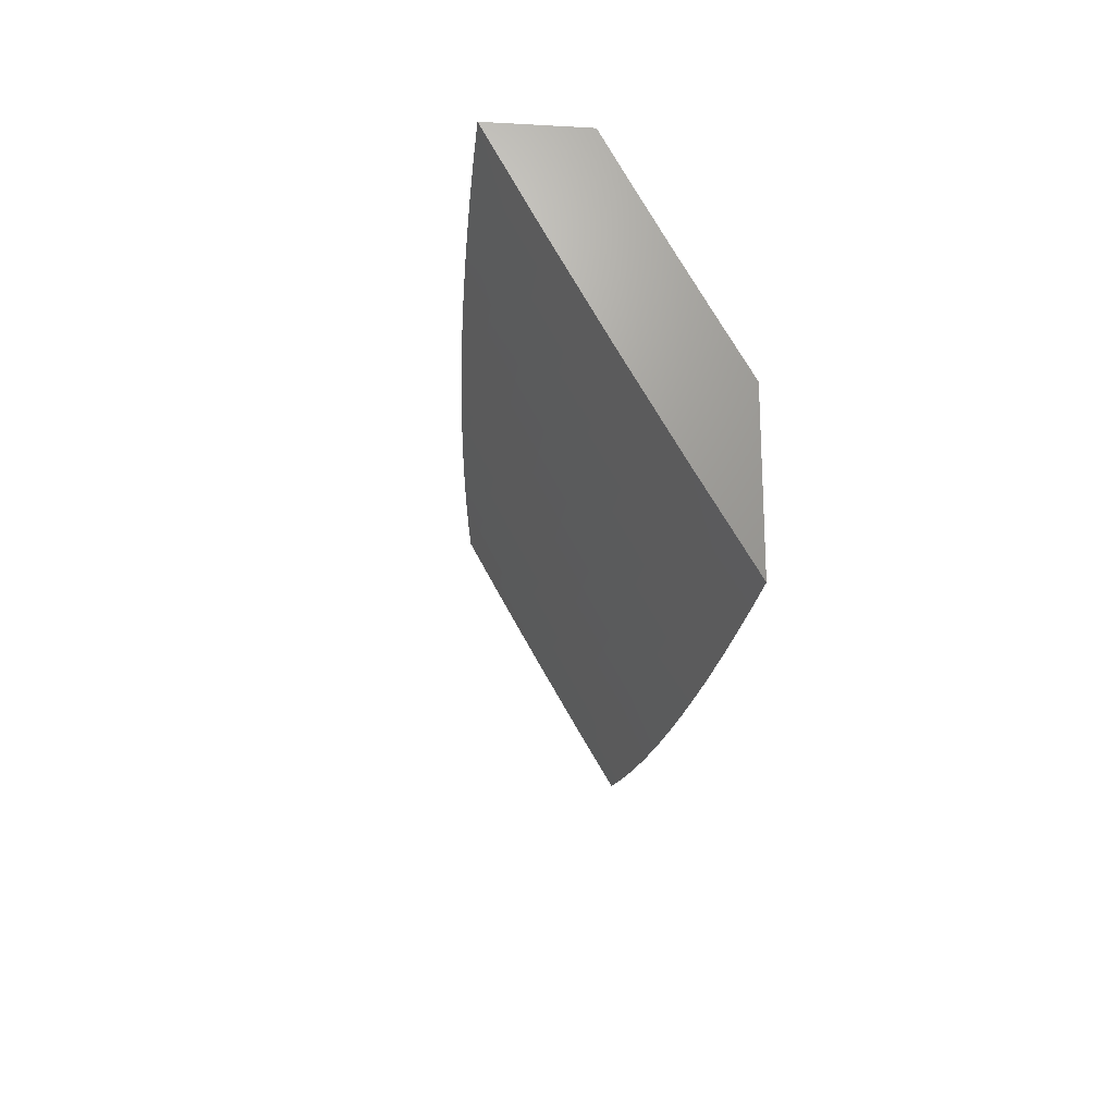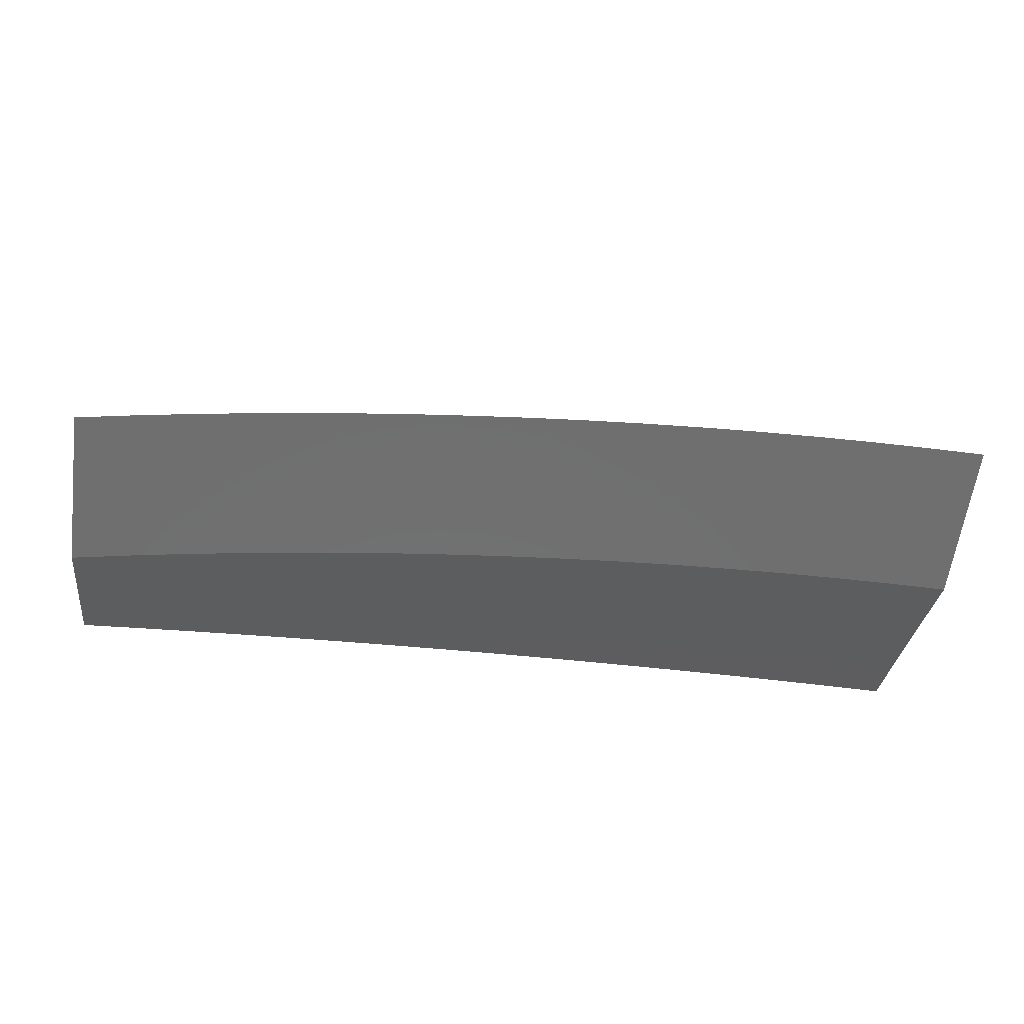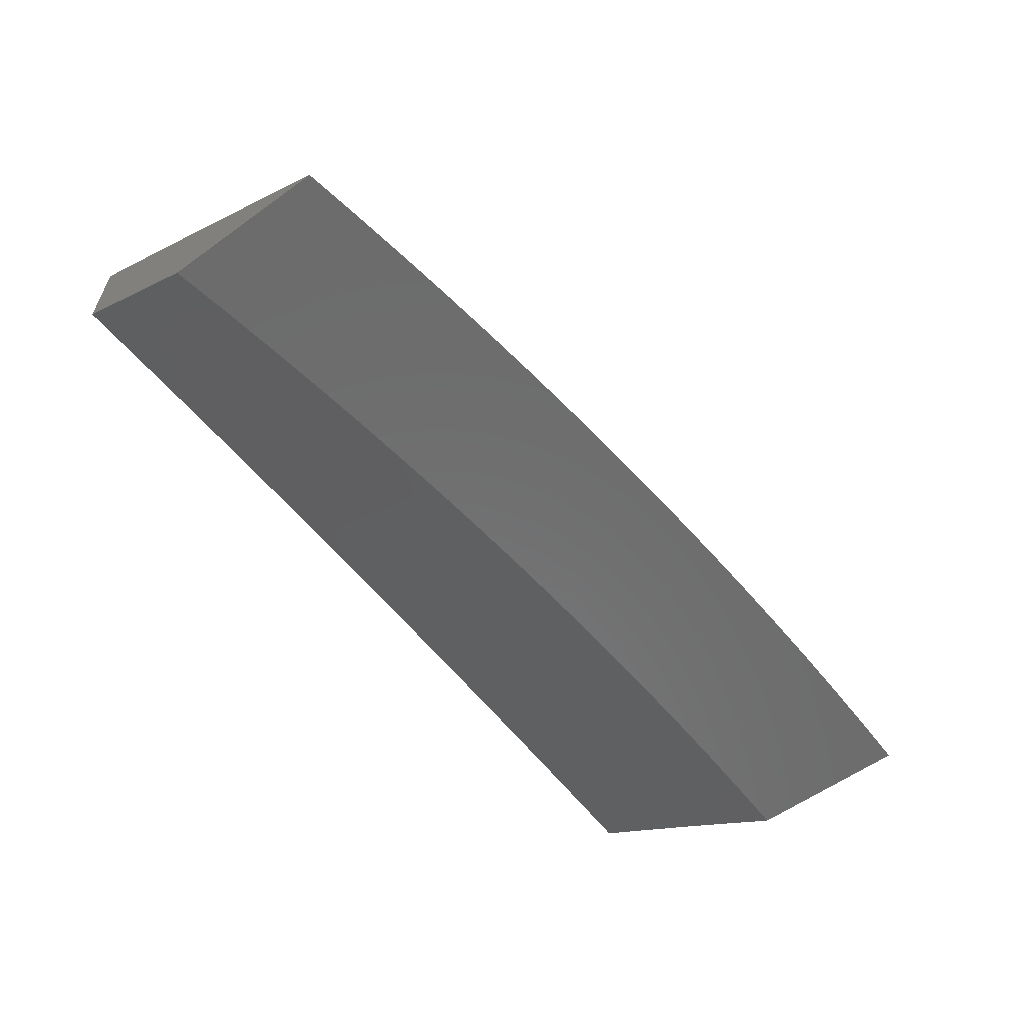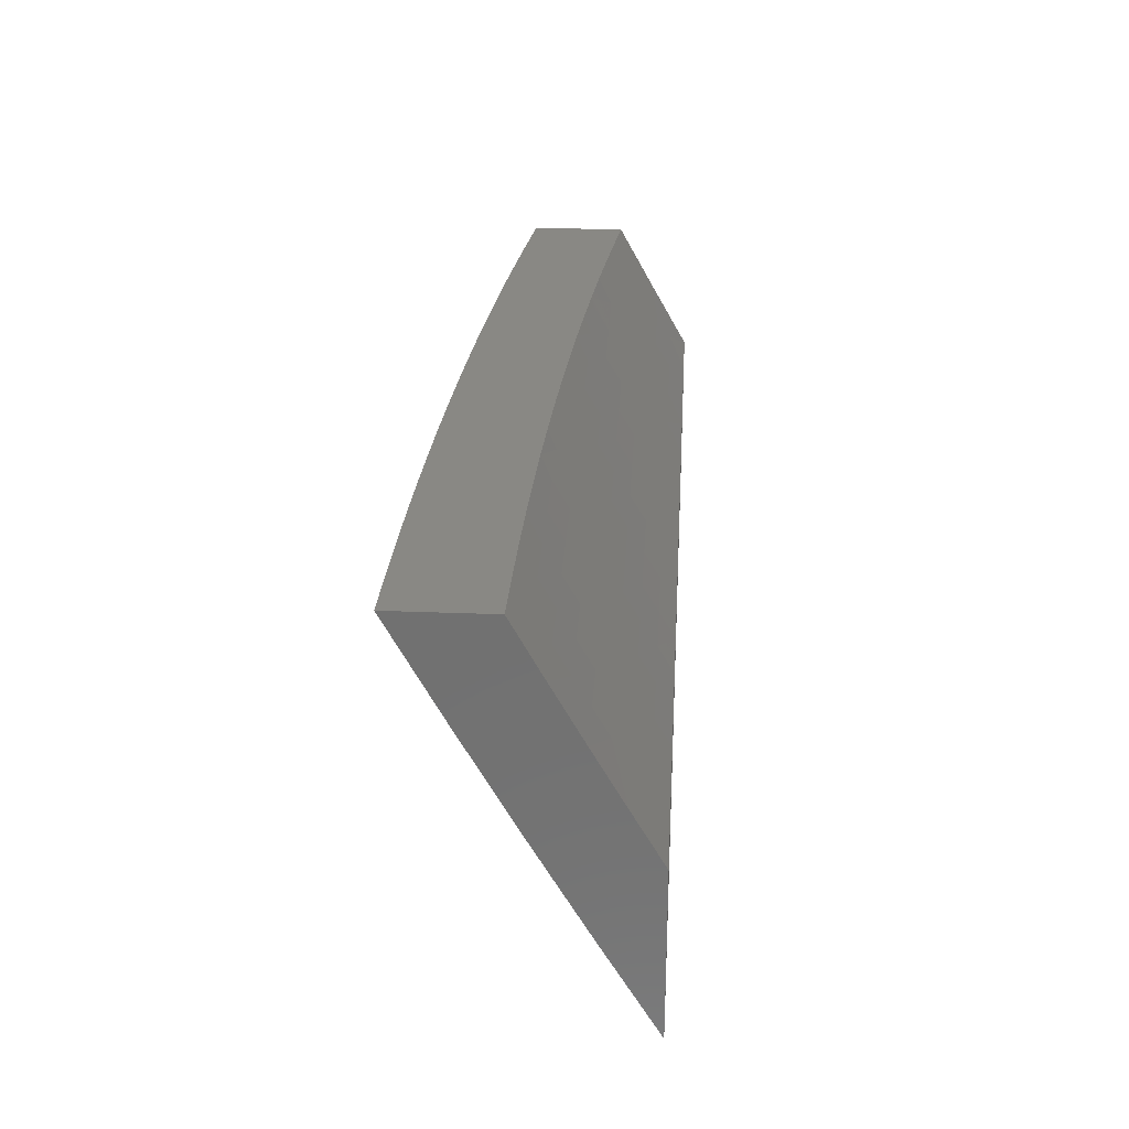
<metadata>
{"format":"stl","ext":"stl","renderer":"f3d","projection":"perspective","resolution":1024,"background":"white","views":[{"elev":-20.8,"azim":84.4,"up":"+Y"},{"elev":-61.3,"azim":-7.7,"up":"+Z"},{"elev":-58.5,"azim":-53.4,"up":"+Z"},{"elev":26.6,"azim":93.6,"up":"+Y"}]}
</metadata>
<code>
# stl→obj: 275 verts, 546 faces
v 0 -5.177 10.03
v 0 -5.235 10
v -0.06248 -5.206 10.02
v -0.06289 -5.235 10
v -0.125 -5.205 10.02
v -0.1257 -5.234 10
v -0.1875 -5.203 10.02
v -0.1886 -5.232 10
v -0.25 -5.2 10.02
v -0.2514 -5.23 10
v -0.3142 -5.226 10
v -0.3134 -5.197 10.02
v -0.3769 -5.222 10
v -0.3769 -5.193 10.02
v -0.4395 -5.218 10
v -0.4405 -5.188 10.02
v -0.5021 -5.212 10
v -0.5044 -5.183 10.02
v -0.5647 -5.206 10
v -0.5685 -5.176 10.02
v -0.6271 -5.199 10
v -0.6328 -5.169 10.02
v -0.6895 -5.192 10
v -0.6973 -5.161 10.02
v -0.7518 -5.183 10
v -0.762 -5.152 10.02
v -0.814 -5.174 10
v -0.8267 -5.143 10.02
v -0.8761 -5.165 10
v -0.8917 -5.133 10.02
v -0.9381 -5.154 10
v -0.9567 -5.121 10.02
v -1 -5.143 10
v -1 -5.072 10.04
v -1 -5 10.08
v -0.9405 -5.035 10.07
v -0.9459 -5.064 10.05
v -0.9513 -5.092 10.03
v -0.8866 -5.104 10.03
v -0.9377 -5 10.09
v -0.9351 -5.006 10.08
v -0.8766 -5.046 10.07
v -0.8715 -5.017 10.08
v -0.8128 -5.056 10.07
v -0.8081 -5.027 10.08
v -0.7491 -5.065 10.07
v -0.7448 -5.036 10.08
v -0.6855 -5.074 10.07
v -0.6816 -5.045 10.08
v -0.6221 -5.082 10.07
v -0.6186 -5.052 10.08
v -0.5589 -5.089 10.07
v -0.5557 -5.059 10.08
v -0.4959 -5.095 10.07
v -0.4931 -5.066 10.08
v -0.4331 -5.1 10.07
v -0.4306 -5.071 10.08
v -0.3705 -5.105 10.07
v -0.3684 -5.076 10.08
v -0.3081 -5.109 10.07
v -0.3063 -5.08 10.08
v -0.2445 -5.083 10.08
v -0.2431 -5.053 10.1
v -0.1831 -5.085 10.08
v -0.182 -5.056 10.1
v -0.1219 -5.087 10.08
v -0.1211 -5.058 10.1
v -0.06087 -5.088 10.08
v -0.06047 -5.059 10.1
v 0 -5.059 10.1
v -0.06007 -5.029 10.12
v 0 -5 10.13
v -0.06263 -5 10.13
v -0.1204 -5.028 10.12
v -0.1252 -5 10.13
v -0.1809 -5.026 10.12
v -0.1879 -5 10.13
v -0.2417 -5.024 10.12
v -0.2505 -5 10.13
v -0.3028 -5.021 10.12
v -0.313 -5 10.13
v -0.3641 -5.017 10.12
v -0.3756 -5 10.13
v -0.4256 -5.012 10.12
v -0.4382 -5 10.12
v -0.4873 -5.007 10.12
v -0.5007 -5 10.12
v -0.5493 -5.001 10.12
v -0.5632 -5 10.12
v -0.5525 -5.03 10.1
v -0.615 -5.023 10.1
v -0.8754 -5 10.09
v -0.813 -5 10.1
v -0.7506 -5 10.1
v -0.7404 -5.007 10.1
v -0.6881 -5 10.11
v -0.6776 -5.015 10.1
v -0.6257 -5 10.11
v 0 -5.118 10.07
v -0.06128 -5.118 10.07
v -0.1227 -5.117 10.07
v -0.1842 -5.115 10.07
v -0.2459 -5.112 10.07
v -0.3099 -5.138 10.05
v -0.3726 -5.134 10.05
v -0.4356 -5.13 10.05
v -0.4988 -5.124 10.05
v -0.5621 -5.118 10.05
v -0.6257 -5.111 10.05
v -0.6895 -5.103 10.05
v -0.7534 -5.094 10.05
v -0.8174 -5.085 10.05
v -0.8816 -5.075 10.05
v -0.06168 -5.147 10.05
v -0.06208 -5.176 10.03
v -0.1242 -5.175 10.03
v -0.1864 -5.173 10.03
v -0.2486 -5.171 10.03
v -0.1234 -5.146 10.05
v -0.1853 -5.144 10.05
v -0.2472 -5.142 10.05
v -0.3116 -5.168 10.03
v -0.3747 -5.164 10.03
v -0.4381 -5.159 10.03
v -0.5016 -5.153 10.03
v -0.5653 -5.147 10.03
v -0.6293 -5.14 10.03
v -0.6934 -5.132 10.03
v -0.7577 -5.123 10.03
v -0.8221 -5.114 10.03
v -0.3046 -5.05 10.1
v -0.3662 -5.046 10.1
v -0.4281 -5.042 10.1
v -0.4902 -5.036 10.1
v -1 -5.243 10.05
v -1 -5.323 10
v -0.9851 -5.273 10.03
v -0.9381 -5.333 10
v -0.9182 -5.285 10.03
v -0.876 -5.344 10
v -0.8513 -5.296 10.03
v -0.8139 -5.353 10
v -0.7846 -5.306 10.03
v -0.7517 -5.362 10
v -0.718 -5.315 10.03
v -0.6894 -5.37 10
v -0.6516 -5.323 10.03
v -0.627 -5.377 10
v -0.5854 -5.33 10.03
v -0.5645 -5.384 10
v -0.5194 -5.337 10.03
v -0.502 -5.389 10
v -0.4536 -5.342 10.03
v -0.4394 -5.395 10
v -0.3881 -5.347 10.03
v -0.3767 -5.399 10
v -0.3227 -5.351 10.03
v -0.314 -5.403 10
v -0.2576 -5.355 10.03
v -0.2513 -5.406 10
v -0.1928 -5.357 10.03
v -0.1885 -5.409 10
v -0.1282 -5.359 10.03
v -0.1257 -5.41 10
v -0.06397 -5.36 10.03
v -0.06286 -5.411 10
v 0 -5.412 10
v 0 -5.31 10.06
v -0.06336 -5.309 10.06
v -0.127 -5.308 10.06
v -0.191 -5.306 10.06
v -0.2552 -5.304 10.06
v -0.3196 -5.3 10.06
v -0.3843 -5.296 10.06
v -0.4493 -5.291 10.06
v -0.5145 -5.286 10.06
v -0.5798 -5.279 10.06
v -0.6454 -5.272 10.06
v -0.7112 -5.264 10.06
v -0.7771 -5.255 10.06
v -0.8432 -5.245 10.06
v -0.9094 -5.235 10.06
v -0.9757 -5.223 10.06
v -1 -5.162 10.09
v -0.9663 -5.173 10.09
v -0.9568 -5.122 10.12
v -0.8918 -5.133 10.12
v -0.883 -5.082 10.15
v -0.8187 -5.093 10.15
v -0.8105 -5.042 10.18
v -0.747 -5.051 10.18
v -0.7506 -5 10.21
v -0.6767 -5.008 10.21
v -0.6881 -5 10.21
v -0.6257 -5 10.22
v -0.6141 -5.016 10.21
v -0.5632 -5 10.22
v -0.5517 -5.023 10.21
v -0.5007 -5 10.22
v -0.4895 -5.029 10.21
v -0.4381 -5 10.23
v -0.4275 -5.035 10.21
v -0.3756 -5 10.23
v -0.3657 -5.039 10.21
v -0.313 -5 10.23
v -0.3041 -5.043 10.21
v -0.2504 -5 10.23
v -0.2428 -5.046 10.21
v -0.1879 -5 10.23
v -0.1817 -5.049 10.21
v -0.1252 -5 10.23
v -0.1209 -5.05 10.21
v -0.06263 -5 10.24
v -0.06029 -5.051 10.21
v 0 -5 10.24
v 0 -5.104 10.18
v -0.0609 -5.103 10.18
v -0.06152 -5.155 10.15
v -0.1233 -5.154 10.15
v -0.1246 -5.205 10.12
v -0.1873 -5.204 10.12
v -0.1891 -5.255 10.09
v -0.2527 -5.252 10.09
v -0.06275 -5.258 10.09
v 0 -5.207 10.12
v -0.06214 -5.206 10.12
v -0.813 -5 10.2
v -0.8741 -5.032 10.18
v -0.9474 -5.071 10.15
v -1 -5.081 10.14
v -0.8753 -5 10.2
v -0.9379 -5.021 10.18
v -1 -5 10.18
v -0.9377 -5 10.19
v -0.9006 -5.184 10.09
v -0.835 -5.194 10.09
v -0.7696 -5.204 10.09
v -0.7043 -5.213 10.09
v -0.6392 -5.221 10.09
v -0.5742 -5.228 10.09
v -0.5095 -5.235 10.09
v -0.445 -5.24 10.09
v -0.3806 -5.245 10.09
v -0.3165 -5.249 10.09
v -0.8269 -5.144 10.12
v -0.7545 -5.102 10.15
v -0.6836 -5.06 10.18
v -0.7621 -5.153 10.12
v -0.6974 -5.162 10.12
v -0.6329 -5.17 10.12
v -0.5686 -5.177 10.12
v -0.5045 -5.183 10.12
v -0.4406 -5.189 10.12
v -0.3769 -5.194 10.12
v -0.3134 -5.198 10.12
v -0.2502 -5.201 10.12
v -0.6905 -5.111 10.15
v -0.6204 -5.067 10.18
v -0.6267 -5.119 10.15
v -0.563 -5.126 10.15
v -0.4995 -5.132 10.15
v -0.4362 -5.138 10.15
v -0.3732 -5.142 10.15
v -0.3103 -5.146 10.15
v -0.2477 -5.15 10.15
v -0.1854 -5.152 10.15
v -0.5574 -5.074 10.18
v -0.4945 -5.081 10.18
v -0.4319 -5.086 10.18
v -0.3694 -5.091 10.18
v -0.3072 -5.095 10.18
v -0.2453 -5.098 10.18
v -0.1835 -5.1 10.18
v -0.1221 -5.102 10.18
v -0.1258 -5.257 10.09
f 1 2 3
f 3 2 4
f 3 4 5
f 5 4 6
f 5 6 7
f 7 6 8
f 7 8 9
f 9 8 10
f 9 10 11
f 9 11 12
f 12 11 13
f 12 13 14
f 14 13 15
f 14 15 16
f 16 15 17
f 16 17 18
f 18 17 19
f 18 19 20
f 20 19 21
f 20 21 22
f 22 21 23
f 22 23 24
f 24 23 25
f 24 25 26
f 26 25 27
f 26 27 28
f 28 27 29
f 28 29 30
f 30 29 31
f 30 31 32
f 32 31 33
f 32 33 34
f 35 36 34
f 34 36 37
f 34 37 38
f 38 37 39
f 38 39 30
f 30 39 28
f 35 40 36
f 36 40 41
f 36 41 42
f 42 41 43
f 42 43 44
f 44 43 45
f 44 45 46
f 46 45 47
f 46 47 48
f 48 47 49
f 48 49 50
f 50 49 51
f 50 51 52
f 52 51 53
f 52 53 54
f 54 53 55
f 54 55 56
f 56 55 57
f 56 57 58
f 58 57 59
f 58 59 60
f 60 59 61
f 60 61 62
f 62 61 63
f 62 63 64
f 64 63 65
f 64 65 66
f 66 65 67
f 66 67 68
f 68 67 69
f 68 69 70
f 70 69 71
f 70 71 72
f 72 71 73
f 73 71 74
f 73 74 75
f 75 74 76
f 75 76 77
f 77 76 78
f 77 78 79
f 79 78 80
f 79 80 81
f 81 80 82
f 81 82 83
f 83 82 84
f 83 84 85
f 85 84 86
f 85 86 87
f 87 86 88
f 87 88 89
f 89 88 90
f 89 90 91
f 91 90 53
f 91 53 51
f 40 92 41
f 41 92 43
f 92 93 43
f 43 93 45
f 93 94 45
f 45 94 47
f 47 94 95
f 95 94 96
f 95 96 97
f 97 96 98
f 97 98 91
f 91 98 89
f 70 99 68
f 68 99 100
f 68 100 66
f 66 100 101
f 66 101 64
f 64 101 102
f 64 102 62
f 62 102 103
f 62 103 60
f 60 103 104
f 60 104 58
f 58 104 105
f 58 105 56
f 56 105 106
f 56 106 54
f 54 106 107
f 54 107 52
f 52 107 108
f 52 108 50
f 50 108 109
f 50 109 48
f 48 109 110
f 48 110 46
f 46 110 111
f 46 111 44
f 44 111 112
f 44 112 42
f 42 112 113
f 42 113 36
f 36 113 37
f 100 99 114
f 114 99 1
f 114 1 115
f 115 1 3
f 115 3 116
f 116 3 5
f 116 5 117
f 117 5 7
f 117 7 118
f 118 7 9
f 118 9 12
f 101 100 114
f 114 115 119
f 119 115 116
f 119 116 120
f 120 116 117
f 120 117 121
f 121 117 118
f 121 118 122
f 122 118 12
f 122 12 123
f 123 12 14
f 123 14 124
f 124 14 16
f 124 16 125
f 125 16 18
f 125 18 126
f 126 18 20
f 126 20 127
f 127 20 22
f 127 22 128
f 128 22 24
f 128 24 129
f 129 24 26
f 129 26 130
f 130 26 28
f 130 28 39
f 74 71 69
f 74 69 67
f 102 101 119
f 119 101 114
f 102 119 120
f 76 74 67
f 76 67 65
f 103 102 120
f 103 120 121
f 78 76 65
f 78 65 63
f 104 103 121
f 104 121 122
f 78 63 131
f 131 63 61
f 131 61 132
f 132 61 59
f 132 59 133
f 133 59 57
f 133 57 134
f 134 57 55
f 134 55 90
f 90 55 53
f 105 104 122
f 105 122 123
f 82 80 131
f 131 80 78
f 82 131 132
f 106 105 123
f 106 123 124
f 84 82 132
f 84 132 133
f 107 106 124
f 107 124 125
f 86 84 133
f 86 133 134
f 108 107 125
f 108 125 126
f 88 86 134
f 88 134 90
f 109 108 126
f 109 126 127
f 110 109 127
f 110 127 128
f 97 91 51
f 97 51 49
f 111 110 128
f 111 128 129
f 95 97 49
f 95 49 47
f 112 111 129
f 112 129 130
f 113 112 130
f 113 130 39
f 37 113 39
f 34 38 32
f 32 38 30
f 135 136 137
f 137 136 138
f 137 138 139
f 139 138 140
f 139 140 141
f 141 140 142
f 141 142 143
f 143 142 144
f 143 144 145
f 145 144 146
f 145 146 147
f 147 146 148
f 147 148 149
f 149 148 150
f 149 150 151
f 151 150 152
f 151 152 153
f 153 152 154
f 153 154 155
f 155 154 156
f 155 156 157
f 157 156 158
f 157 158 159
f 159 158 160
f 159 160 161
f 161 160 162
f 161 162 163
f 163 162 164
f 163 164 165
f 165 164 166
f 165 166 167
f 167 168 165
f 165 168 169
f 165 169 163
f 163 169 170
f 163 170 161
f 161 170 171
f 161 171 159
f 159 171 172
f 159 172 157
f 157 172 173
f 157 173 155
f 155 173 174
f 155 174 153
f 153 174 175
f 153 175 151
f 151 175 176
f 151 176 149
f 149 176 177
f 149 177 147
f 147 177 178
f 147 178 145
f 145 178 179
f 145 179 143
f 143 179 180
f 143 180 141
f 141 180 181
f 141 181 139
f 139 181 182
f 139 182 137
f 137 182 183
f 137 183 135
f 135 183 184
f 184 183 185
f 184 185 186
f 186 185 187
f 186 187 188
f 188 187 189
f 188 189 190
f 190 189 191
f 190 191 192
f 192 191 193
f 192 193 194
f 194 193 195
f 195 193 196
f 195 196 197
f 197 196 198
f 197 198 199
f 199 198 200
f 199 200 201
f 201 200 202
f 201 202 203
f 203 202 204
f 203 204 205
f 205 204 206
f 205 206 207
f 207 206 208
f 207 208 209
f 209 208 210
f 209 210 211
f 211 210 212
f 211 212 213
f 213 212 214
f 213 214 215
f 215 214 216
f 216 214 217
f 216 217 218
f 218 217 219
f 218 219 220
f 220 219 221
f 220 221 222
f 222 221 223
f 222 223 172
f 172 223 173
f 169 168 224
f 224 168 225
f 224 225 226
f 226 225 218
f 226 218 220
f 225 216 218
f 192 227 190
f 190 227 228
f 190 228 188
f 188 228 229
f 188 229 186
f 186 229 230
f 186 230 184
f 227 231 228
f 228 231 232
f 228 232 229
f 229 232 233
f 229 233 230
f 231 234 232
f 232 234 233
f 185 183 235
f 235 183 182
f 235 182 236
f 236 182 181
f 236 181 237
f 237 181 180
f 237 180 238
f 238 180 179
f 238 179 239
f 239 179 178
f 239 178 240
f 240 178 177
f 240 177 241
f 241 177 176
f 241 176 242
f 242 176 175
f 242 175 243
f 243 175 174
f 243 174 244
f 244 174 173
f 244 173 223
f 185 235 187
f 187 235 245
f 187 245 189
f 189 245 246
f 189 246 191
f 191 246 247
f 191 247 193
f 193 247 196
f 245 235 236
f 245 236 248
f 248 236 237
f 248 237 249
f 249 237 238
f 249 238 250
f 250 238 239
f 250 239 251
f 251 239 240
f 251 240 252
f 252 240 241
f 252 241 253
f 253 241 242
f 253 242 254
f 254 242 243
f 254 243 255
f 255 243 244
f 255 244 256
f 256 244 223
f 256 223 221
f 245 248 246
f 246 248 257
f 246 257 247
f 247 257 258
f 247 258 196
f 196 258 198
f 257 248 249
f 257 249 259
f 259 249 250
f 259 250 260
f 260 250 251
f 260 251 261
f 261 251 252
f 261 252 262
f 262 252 253
f 262 253 263
f 263 253 254
f 263 254 264
f 264 254 255
f 264 255 265
f 265 255 256
f 265 256 266
f 266 256 221
f 266 221 219
f 257 259 258
f 258 259 267
f 258 267 198
f 198 267 200
f 267 259 260
f 267 260 268
f 268 260 261
f 268 261 269
f 269 261 262
f 269 262 270
f 270 262 263
f 270 263 271
f 271 263 264
f 271 264 272
f 272 264 265
f 272 265 273
f 273 265 266
f 273 266 274
f 274 266 219
f 274 219 217
f 202 200 268
f 268 200 267
f 202 268 269
f 204 202 269
f 204 269 270
f 206 204 270
f 206 270 271
f 208 206 271
f 208 271 272
f 222 172 171
f 210 208 272
f 210 272 273
f 222 171 275
f 275 171 170
f 275 170 224
f 224 170 169
f 212 210 273
f 212 273 274
f 226 220 275
f 275 220 222
f 226 275 224
f 214 212 274
f 214 274 217
f 34 184 35
f 35 184 230
f 35 230 233
f 34 33 184
f 184 33 135
f 135 33 136
f 33 31 136
f 136 31 29
f 136 29 27
f 27 25 136
f 136 25 23
f 136 23 138
f 138 23 21
f 138 21 140
f 140 21 19
f 140 19 142
f 142 19 144
f 144 19 17
f 144 17 146
f 146 17 15
f 146 15 148
f 148 15 13
f 148 13 150
f 150 13 152
f 152 13 11
f 152 11 154
f 154 11 10
f 154 10 156
f 156 10 158
f 158 10 8
f 158 8 160
f 160 8 6
f 160 6 162
f 162 6 164
f 164 6 4
f 164 4 166
f 166 4 2
f 166 2 167
f 215 72 213
f 213 72 73
f 213 73 211
f 211 73 75
f 211 75 209
f 209 75 207
f 207 75 77
f 207 77 205
f 205 77 79
f 205 79 203
f 203 79 201
f 201 79 81
f 201 81 199
f 199 81 83
f 199 83 197
f 197 83 195
f 195 83 85
f 195 85 194
f 194 85 87
f 194 87 192
f 192 87 89
f 192 89 227
f 227 89 231
f 231 89 98
f 231 98 234
f 234 98 96
f 234 96 233
f 233 96 94
f 233 94 93
f 93 92 233
f 233 92 40
f 233 40 35
f 167 2 168
f 168 2 1
f 168 1 225
f 225 1 99
f 225 99 70
f 225 70 216
f 216 70 72
f 216 72 215

</code>
